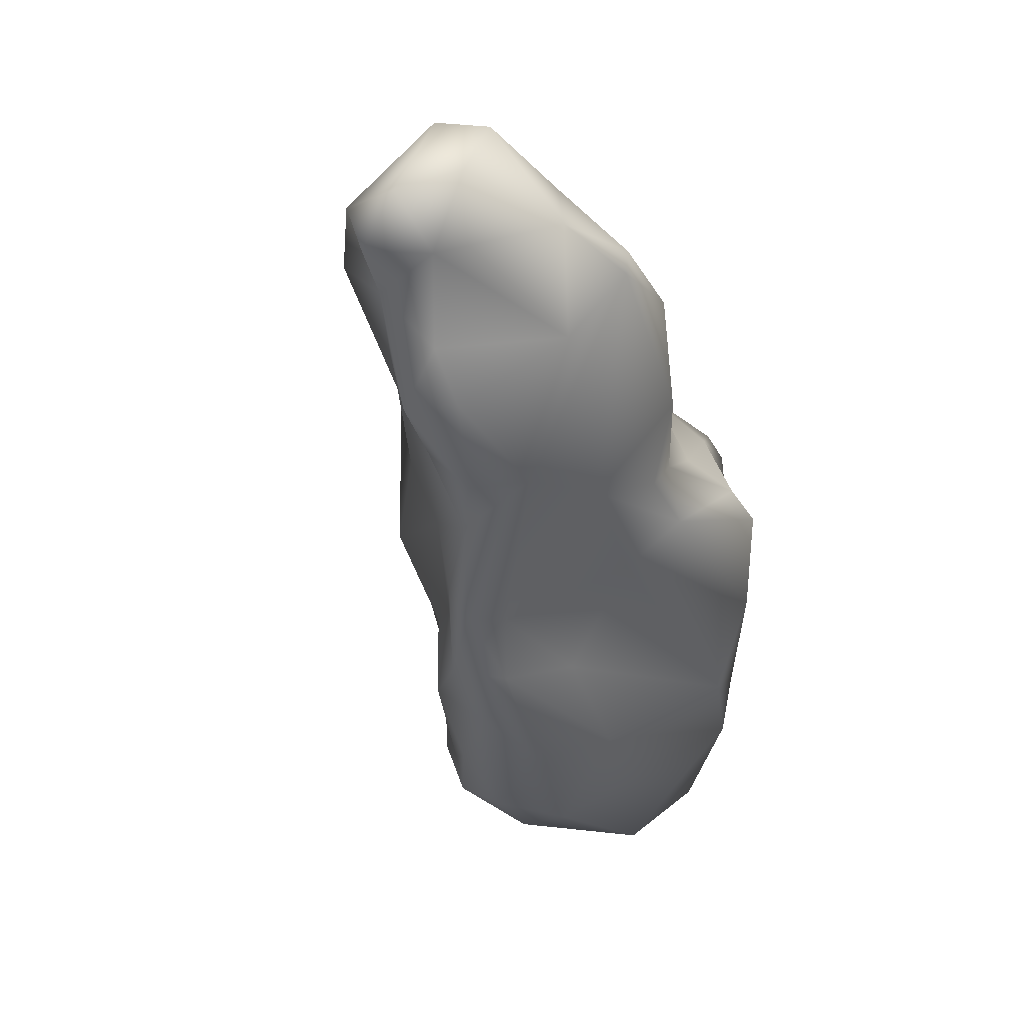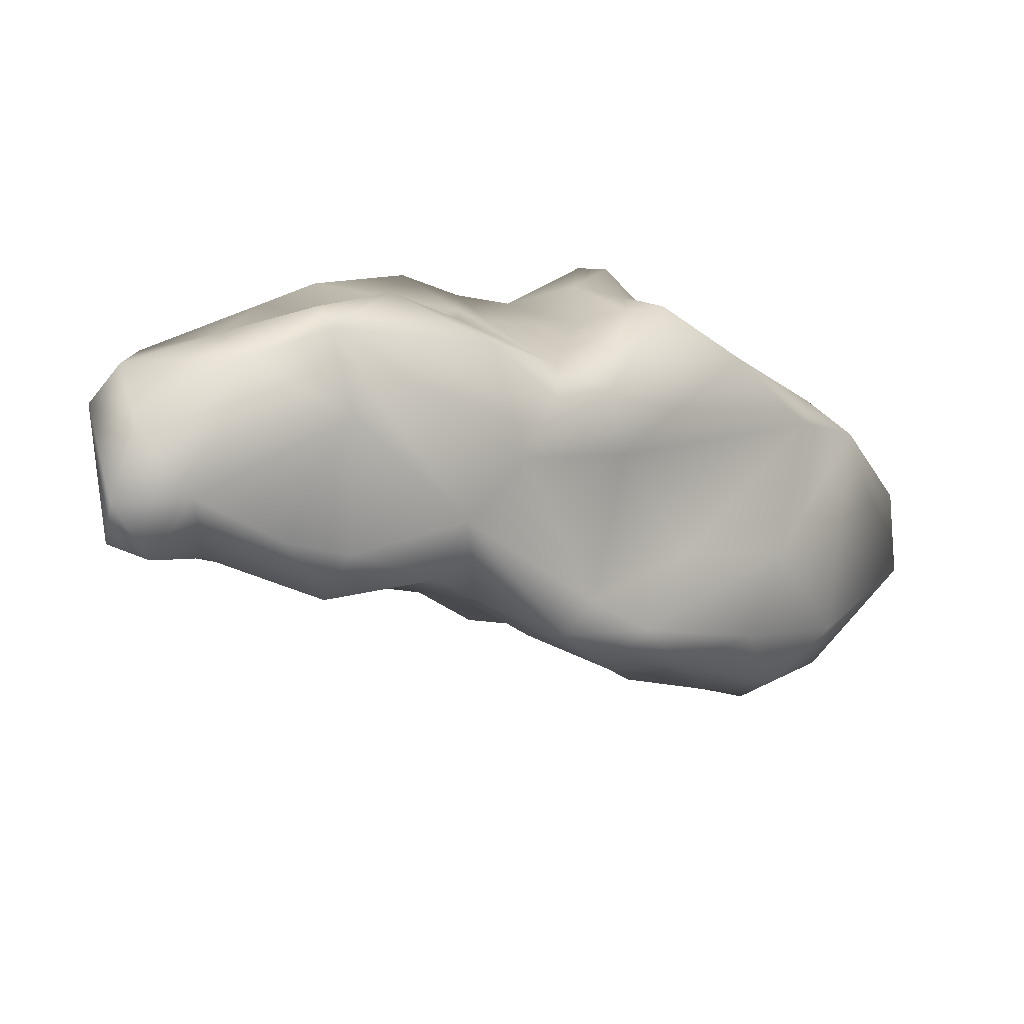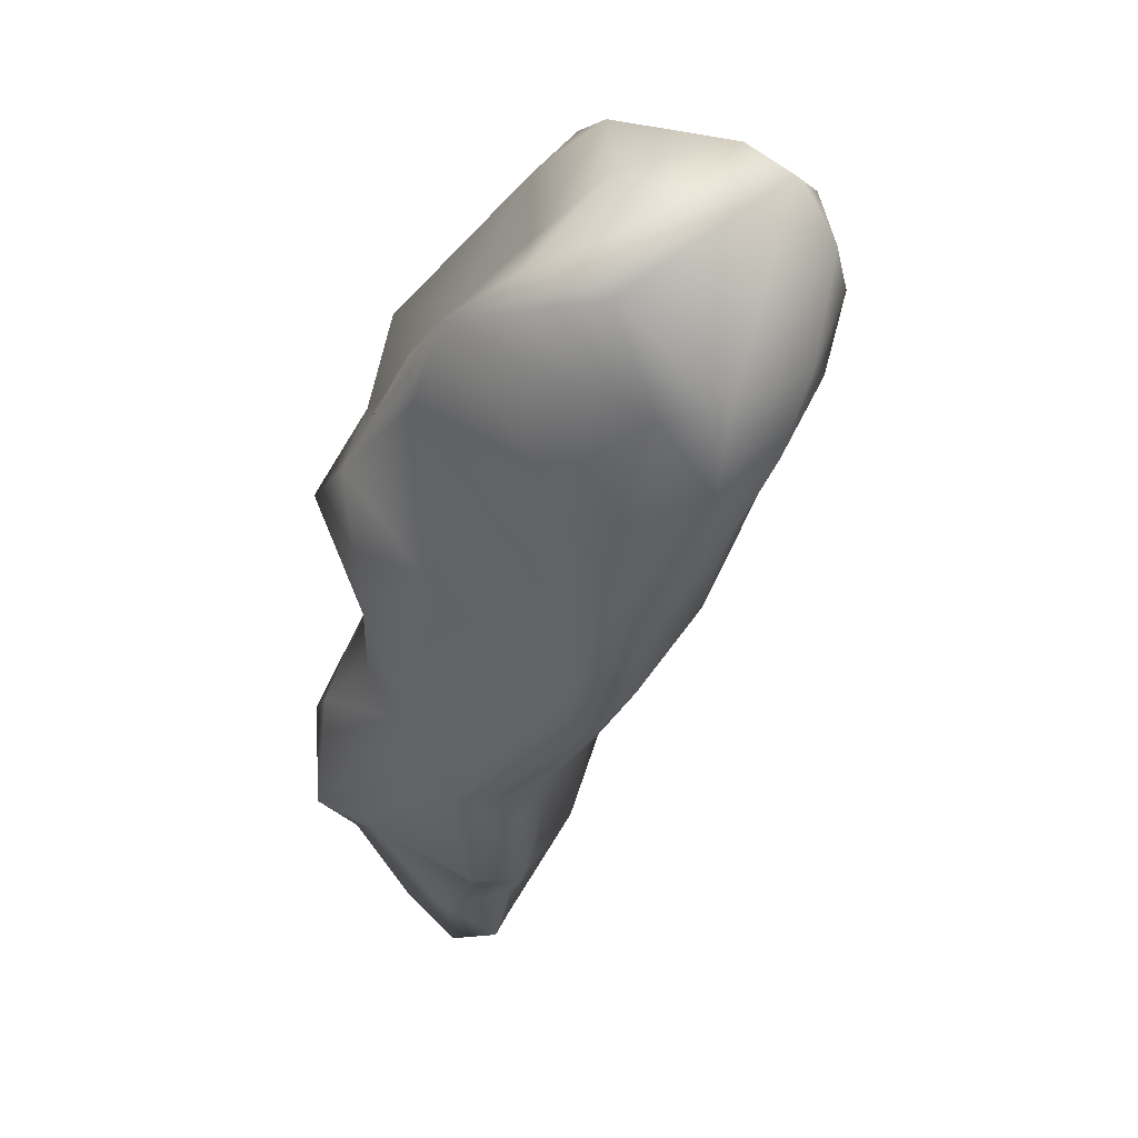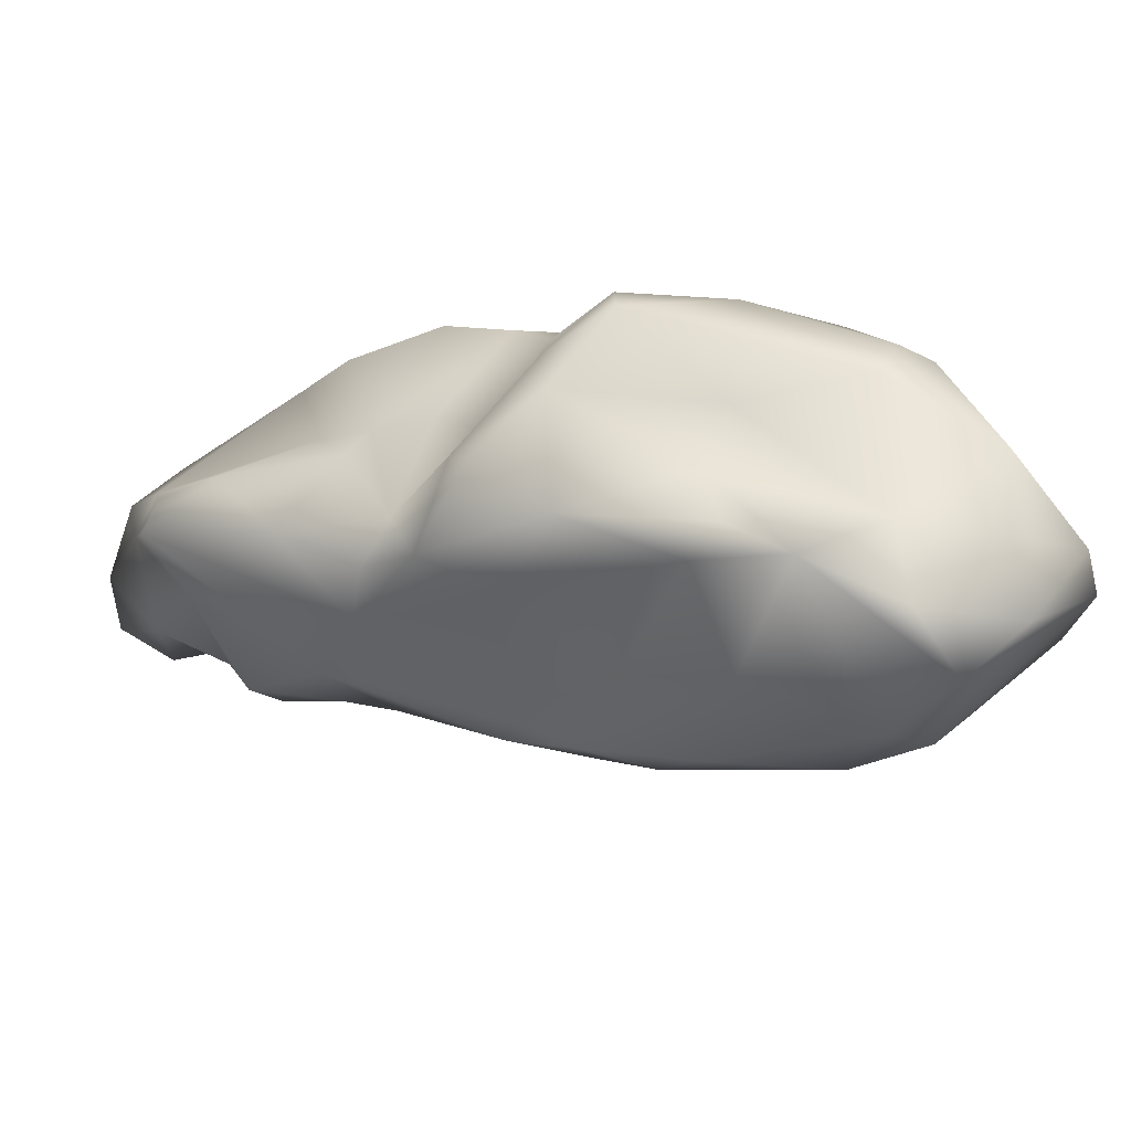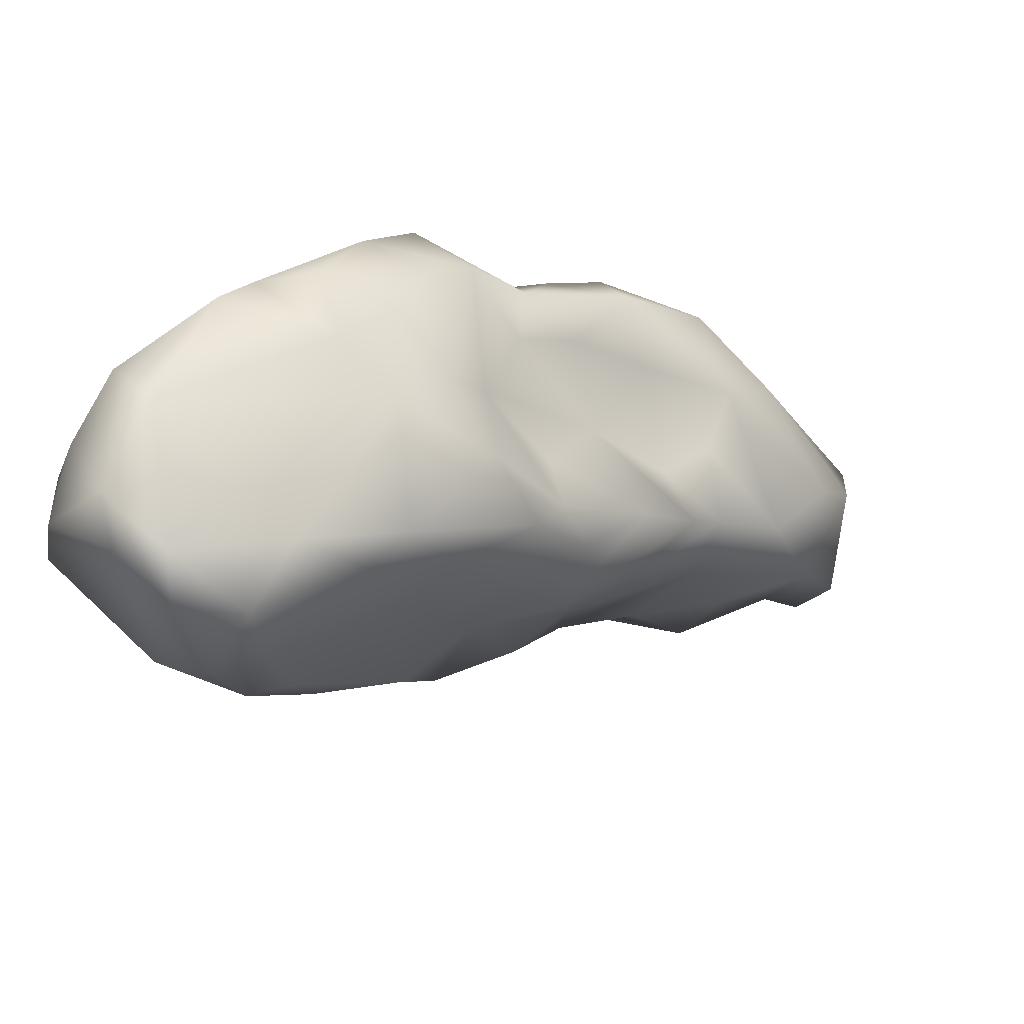
<metadata>
{"format":"obj","ext":"obj","renderer":"f3d","projection":"perspective","resolution":1024,"background":"white","views":[{"elev":-26.9,"azim":140.7,"up":"+Z"},{"elev":52.7,"azim":136.2,"up":"+Y"},{"elev":-56.1,"azim":-64.1,"up":"+Z"},{"elev":-26.4,"azim":-112.9,"up":"+Z"},{"elev":-67.3,"azim":-38.4,"up":"+Y"}]}
</metadata>
<code>
o lowpoly1
v 2.201 1.857 0.2113
v 2.114 2.032 0.698
v 1.913 1.813 0.6797
v 1.961 2.325 -0.4021
v 2.267 2.277 -0.18
v 1.913 2.015 -0.5933
v -0.03397 -0.3309 -0.2255
v 0.2906 0.1937 -0.6486
v 0.7651 0.4329 -0.3357
v 1.684 1.336 0.4661
v 1.507 1.394 -0.04132
v 0.6214 0.3385 0.04281
v 0.2708 0.04015 0.081
v 2.543 2.508 -0.1682
v 2.615 2.47 0.0682
v 2.589 2.819 -0.00489
v 2.292 2.968 0.1601
v 2.238 2.658 0.6428
v 0.3205 0.2403 -1.127
v -0.02311 -0.1742 -0.5471
v 1.955 1.942 -0.2489
v 1.513 1.695 -0.5697
v 1.359 1.837 -0.7823
v -0.7699 -0.9952 -0.7572
v -0.6995 -0.7569 -1.229
v -0.5235 -0.7618 -0.9797
v 0.6714 2.112 0.8975
v 0.7022 1.92 1.021
v 1.047 2.251 0.8771
v 0.2319 1.542 0.9425
v 1.07 1.73 0.8203
v 1.756 2.258 -0.6284
v 1.416 2.703 -0.3034
v 1.667 2.971 0.1212
v 1.631 2.882 0.3953
v 2.094 2.921 0.5341
v 1.882 2.702 0.7036
v 1.357 2.141 0.8892
v 2.245 2.676 -0.1427
v -0.06003 -0.001015 -1.362
v -0.4223 -0.4666 -1.36
v -0.4624 -0.1587 -1.533
v -0.4335 -0.6818 -0.3638
v -0.2387 -0.2962 -1.248
v -0.874 -0.4196 -1.509
v -0.3553 -0.5892 -0.1218
v -0.362 1.701 0.02403
v 0.1113 2.029 -0.3127
v -0.4694 1.936 -0.2345
v 1.124 2.048 -0.7463
v 0.2566 2.107 0.246
v 0.3574 2.199 0.144
v 0.04021 1.841 0.2661
v -0.1824 1.497 0.7446
v 0.533 2.515 -0.2843
v 0.7625 2.221 0.4318
v 0.8077 2.76 0.1138
v 1.239 2.963 0.1464
v 1.301 3.012 -0.03794
v 1.107 1.452 0.5596
v 0.1013 1.775 0.8678
v -0.5046 0.0719 0.4077
v -0.8619 0.5342 0.6379
v -0.9408 0.1755 0.4984
v -1.673 -0.4887 -0.3632
v -0.7881 -0.781 -0.4073
v -0.7092 -0.1894 0.2429
v -1.08 -1.062 -0.9286
v -0.3162 0.324 0.3849
v -0.657 0.887 0.7074
v -1.56 -0.1538 -1.506
v -0.9292 -0.09699 -1.537
v -1.887 -0.3082 -0.4337
v -1.83 -0.3125 -0.8636
v -1.645 -0.8619 -0.7379
v -1.694 -0.4704 -1.204
v 0.567 1.169 -1.069
v 0.3557 0.9169 -1.279
v -0.1458 0.901 -1.065
v -0.2228 0.5012 -1.499
v 0.2058 0.5485 -1.394
v -1.736 0.1824 -1.267
v -0.7313 0.5631 -1.268
v -1.455 -1.022 -0.867
v -1.383 0.9564 -0.8275
v -0.9013 1.587 -0.6832
v -1.196 1.03 -0.9595
v -1.684 -0.06646 0.0852
v -1.131 -0.06294 0.2754
v -0.3998 1.402 0.5712
v -0.6615 1.539 0.3233
v -1.581 0.06482 0.2085
v -1.616 0.2166 0.003681
v -1.04 1.307 0.4395
v -0.9555 1.276 0.5744
v -0.03595 1.507 -0.6837
v 0.6444 2.035 -0.651
v -0.03247 1.951 -0.5729
v -0.7919 1.563 0.05271
v -1.216 0.7918 -0.08848
v -1.144 0.9146 -0.4296
v -0.6538 1.912 -0.3447
v -1.57 0.678 -1.027
v -1.21 0.7184 0.52
v -1.638 0.1955 -0.7749
v 1.137 1.032 -0.2211
v 1.332 1.104 0.3617
v 1.165 0.9595 0.3188
v 0.9415 1.141 -0.9775
v 1.01 1.122 -0.5958
v 0.5182 0.5927 -0.7894
v 0.3092 2.115 -0.5172
v 0.8011 1.13 -1.104
v 1.193 1.59 -0.861
v 0.5812 0.7163 -1.222
v -0.1579 -0.1311 0.2874
v 0.371 0.2734 0.1613
v 0.376 0.8487 0.412
v 0.9108 1.145 0.38
v 0.5369 1.502 0.7013
v -0.3381 1.012 0.7442
v 0.8233 0.5855 0.299
v 0.2188 0.4787 0.2442
v 0.03645 1.063 0.6904
v -1.346 0.1972 0.4067
v -0.2342 0.8743 0.5604
v -1.262 -1.061 -0.7021
f 1 2 3
f 4 5 6
f 7 8 9
f 10 11 1
f 7 12 13
f 5 14 15
f 16 17 18
f 19 8 20
f 21 22 6
f 6 5 21
f 22 23 6
f 24 25 26
f 27 28 29
f 30 31 28
f 15 14 16
f 18 2 15
f 1 15 2
f 10 1 3
f 32 33 4
f 34 35 36
f 2 37 38
f 38 31 3
f 10 3 31
f 7 20 8
f 39 14 5
f 40 41 42
f 15 16 18
f 21 5 1
f 2 38 3
f 16 14 39
f 26 43 24
f 41 44 26
f 41 25 45
f 43 7 46
f 44 20 26
f 26 25 41
f 13 46 7
f 47 48 49
f 36 18 17
f 33 39 4
f 17 16 39
f 50 32 23
f 48 51 52
f 53 54 51
f 48 52 55
f 17 39 34
f 51 27 56
f 57 58 59
f 34 36 17
f 57 52 56
f 10 31 60
f 39 33 34
f 48 47 53
f 34 59 58
f 38 28 31
f 51 48 53
f 51 54 61
f 38 29 28
f 56 27 29
f 18 37 2
f 33 59 34
f 6 32 4
f 4 39 5
f 18 36 37
f 37 36 35
f 19 20 44
f 32 6 23
f 21 11 22
f 1 5 15
f 35 56 29
f 52 51 56
f 34 58 35
f 41 45 42
f 41 40 44
f 62 63 64
f 65 66 67
f 25 24 68
f 69 70 62
f 45 71 72
f 73 74 75
f 75 74 76
f 77 78 79
f 80 81 42
f 76 74 82
f 78 80 83
f 71 84 76
f 85 86 87
f 73 65 88
f 76 82 71
f 89 88 65
f 75 65 73
f 53 47 90
f 90 47 91
f 78 83 79
f 92 93 88
f 67 89 65
f 33 50 59
f 50 33 32
f 51 61 27
f 61 28 27
f 29 38 37
f 12 7 9
f 91 94 95
f 77 96 97
f 59 50 97
f 96 87 86
f 86 98 96
f 87 79 83
f 77 79 96
f 96 79 87
f 44 40 19
f 97 96 98
f 94 91 99
f 93 94 100
f 49 91 47
f 99 91 49
f 101 86 85
f 100 94 99
f 86 99 102
f 85 87 103
f 104 95 94
f 100 99 101
f 85 103 101
f 73 88 93
f 103 87 83
f 93 100 105
f 73 105 74
f 71 82 103
f 105 103 82
f 103 105 101
f 83 72 103
f 105 73 93
f 103 72 71
f 74 105 82
f 101 105 100
f 59 97 55
f 106 11 107
f 9 106 108
f 56 35 57
f 109 110 111
f 40 81 19
f 58 57 35
f 55 97 112
f 55 112 48
f 102 99 49
f 113 50 114
f 57 55 52
f 113 77 50
f 78 77 113
f 113 114 109
f 97 98 112
f 97 50 77
f 114 50 23
f 49 48 98
f 48 112 98
f 49 98 102
f 98 86 102
f 110 9 111
f 109 114 110
f 11 110 114
f 9 110 106
f 106 110 11
f 22 11 114
f 86 101 99
f 29 37 35
f 111 115 109
f 26 20 43
f 8 19 111
f 116 46 13
f 113 115 78
f 59 55 57
f 9 8 111
f 19 115 111
f 19 81 115
f 116 13 117
f 30 28 61
f 113 109 115
f 13 12 117
f 43 20 7
f 117 69 116
f 95 90 91
f 54 53 90
f 62 70 63
f 118 119 120
f 54 90 121
f 80 42 72
f 78 81 80
f 120 119 60
f 122 118 123
f 30 124 120
f 62 116 69
f 83 80 72
f 125 89 64
f 104 125 63
f 126 118 124
f 108 122 9
f 117 123 69
f 114 23 22
f 120 124 118
f 45 72 42
f 69 118 126
f 84 75 76
f 104 63 70
f 67 62 64
f 70 121 95
f 92 89 125
f 90 95 121
f 30 61 54
f 121 126 124
f 67 46 116
f 69 123 118
f 70 69 126
f 84 71 45
f 120 31 30
f 30 121 124
f 70 126 121
f 54 121 30
f 122 117 12
f 125 64 63
f 89 92 88
f 120 60 31
f 122 108 118
f 119 107 60
f 116 62 67
f 10 60 107
f 127 68 24
f 10 107 11
f 127 84 68
f 68 45 25
f 104 70 95
f 81 78 115
f 66 24 43
f 84 127 75
f 122 123 117
f 66 127 24
f 108 119 118
f 89 67 64
f 94 93 92
f 108 107 119
f 75 127 65
f 106 107 108
f 46 67 66
f 66 43 46
f 45 68 84
f 92 104 94
f 66 65 127
f 11 21 1
f 104 92 125
f 122 12 9
f 40 42 81

</code>
